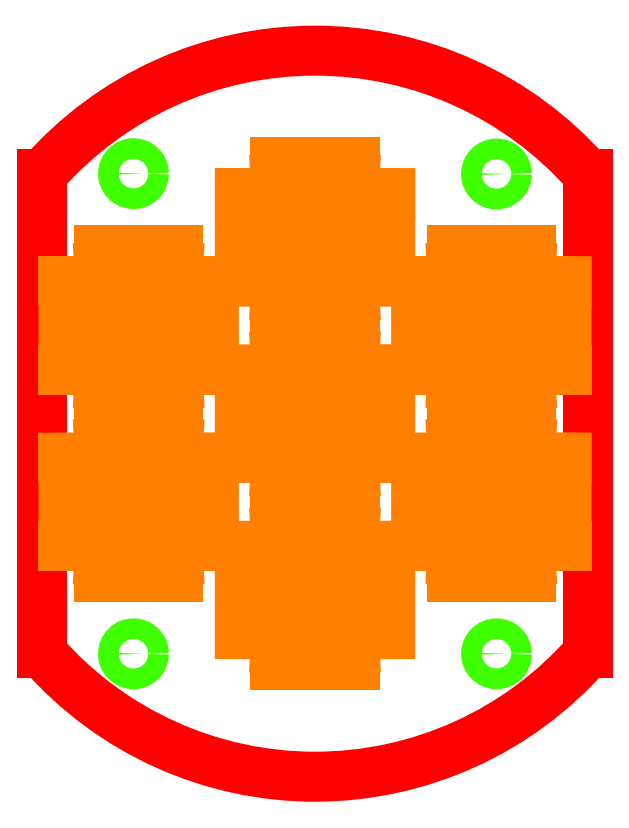
<metadata>
{"format":"dxf","ext":"dxf","renderer":"ezdxf+matplotlib","layout":"modelspace","background":"white","min_lineweight":24,"dpi":150}
</metadata>
<code>
0
SECTION
2
ENTITIES
0
LINE
8
mask_outline
10
2208
20
1857
30
0
11
2208
21
1764
31
0
0
LINE
8
mask_outline
10
2103
20
1857
30
0
11
2103
21
1764
31
0
0
LWPOLYLINE
8
mask_outline
90
        3
70
     0
43
0
10
2103
20
1764
42
0.2158
10
2155
20
1741
42
0.2158
10
2208
20
1764
0
LWPOLYLINE
8
mask_outline
90
        3
70
     0
43
0
10
2208
20
1857
42
0.2158
10
2155
20
1881
42
0.2158
10
2103
20
1857
0
CIRCLE
8
holder_hole
10
2120
20
1857
30
0
40
2
0
CIRCLE
8
holder_hole
10
2190
20
1764
30
0
40
2
0
CIRCLE
8
holder_hole
10
2190
20
1857
30
0
40
2
0
CIRCLE
8
holder_hole
10
2120
20
1764
30
0
40
2
0
INSERT
8
mask_outline
2
*U17
10
2155
20
1777
30
0
0
INSERT
8
mask_outline
2
*U16
10
2121
20
1794
30
0
0
ENDSEC
0
EOF

</code>
